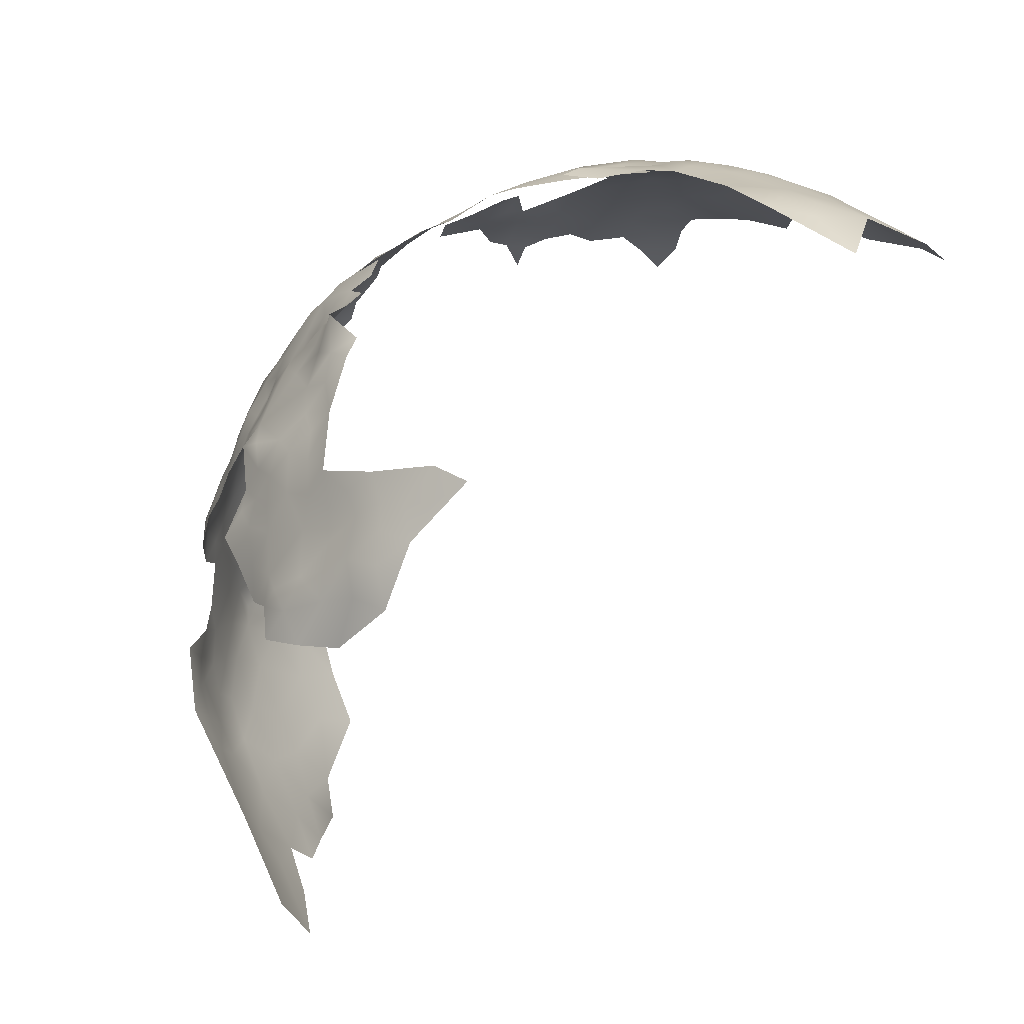
<metadata>
{"format":"obj","ext":"obj","renderer":"f3d","projection":"perspective","resolution":1024,"background":"white","views":[{"elev":-19.7,"azim":-139.5,"up":"+Y"}]}
</metadata>
<code>
v 548.9 247.9 243.7
v 544 247.2 247.1
v 544.1 245.8 241.9
v 544 244 237.3
v 539.4 243.3 240.4
v 548.1 246.2 239
v 539.3 246.3 251.3
v 544.3 248.1 252.6
v 548.5 248.9 249.7
v 548 244.3 234.6
v 539.3 242 235.2
v 543.6 242 233
v 543.1 238.8 229.7
v 539.5 240.2 231
v 539.2 237.5 226.5
v 535.3 237.4 229.7
v 534.7 234.1 224.8
v 535.2 239.6 234
v 547.4 241.6 231.1
v 551.6 243.9 231.6
v 551.7 240.6 228.2
v 543.4 247.8 258.6
v 548.7 249.4 255.3
v 539.5 245 245.1
v 534.6 243.3 248.4
v 534.2 244.3 253.4
v 529.6 240.8 251.2
v 529.8 239.8 244.4
v 524.3 237 249.1
v 523.9 235.1 241.5
v 519 232.8 247.8
v 529 237.7 238.6
v 518.9 233.6 255.5
v 524.9 238.6 255.6
v 533.5 240.4 238.8
v 513.4 228.7 251.3
v 530 242 257.3
v 533 243.7 264.2
v 528.7 241.3 268.3
v 533.5 243.3 271.6
v 528.1 240.8 272.8
v 533 242 280
v 538.8 245.5 274.9
v 539 245.8 268.7
v 543.7 247.2 272.9
v 544.3 247.6 265.6
v 548.8 248.7 270
v 553.9 250.1 267.8
v 552.1 249.7 261.8
v 558.1 250.8 259.1
v 558.5 250.7 270.5
v 558.3 250.8 264.9
v 563.1 251.1 268.1
v 563.3 251.2 262.2
v 567.4 251.2 270.9
v 567.7 251.2 265.6
v 568.1 251.3 259.7
v 568.9 251 253.6
v 563.4 251.4 256.9
v 572.6 251.3 262.4
v 572.2 251.3 257.9
v 577.5 250.9 258
v 571.9 251.1 268.6
v 571.6 250.3 274.6
v 576.9 250.9 265.4
v 577.1 250.3 270.9
v 562.5 250.8 252.4
v 563.1 250.3 247.4
v 562.6 249.2 242.3
v 558.5 248.3 240.3
v 558.6 249.8 244.6
v 558.5 250.6 249.4
v 554.4 248.8 242.4
v 554 249.8 247.2
v 555 247.5 237.9
v 559.1 246.4 235.7
v 559.2 245.8 230.8
v 555.1 246.1 233.3
v 563.4 245.7 233.3
v 558.9 250.8 254.2
v 554 250.1 253.3
v 582.6 250 256.7
v 582.4 249.6 251.6
v 582.6 248.3 246.5
v 582.7 247.1 241.8
v 586.4 248.2 249.3
v 586.5 247.1 244.6
v 586.3 249.2 253.8
v 589.8 247.9 252.1
v 590.3 246.8 247.4
v 590.3 245.8 242.8
v 586.1 245.8 240.1
v 586.4 244.4 235.5
v 586 243 230.4
v 582.4 243.7 232.6
v 582.5 245.1 237.3
v 582.3 242.8 227.9
v 578.3 243.9 230.3
v 574.3 243.1 227.8
v 574.2 245.6 231.9
v 578.7 244.8 234.1
v 579 246.8 238.8
v 576.1 248.5 242.1
v 579.4 247.9 243.3
v 577.9 249.5 247.9
v 571.1 249.7 243.2
v 581.9 250.4 261.9
v 586.2 241.5 225.9
v 590.1 241.7 229.1
v 555.2 243.5 229.2
v 559.4 243.2 226.4
v 593.7 246.4 254.5
v 538.9 246.1 262.7
v 551.4 246.5 235.9
v 551.2 247.7 240.2
v 530 236 233.6
v 535.5 245.3 257.9
v 520.1 234.8 276.8
v 509.9 225.6 266.7
v 515.5 229 242.5
v 519.9 229.8 234.5
v 514.3 225.7 235.2
v 510 224.5 242.7
v 517.7 225.7 229.6
v 521.5 228.6 229.5
v 521.5 225.7 225.1
v 516.8 221.8 224.1
v 526 229.3 226.6
v 512.5 221.3 231.2
v 506.2 213.3 232.6
v 506.8 223.5 255.2
v 556.3 241.1 224.9
v 560.3 240.4 222.5
v 555.5 238 221
v 565.2 241.8 223.2
v 564.8 239.2 219.9
v 568.5 238.2 217.6
v 572.7 238.8 219.3
v 572.8 236.2 216.2
v 575.8 236.7 217.2
v 576.2 234.3 214.6
v 576.6 231.7 210.4
v 572.8 232.9 212.6
v 579.7 235.9 216.5
v 579.9 233.1 212.7
v 583.5 233.9 214.5
v 580.3 229.8 208.8
v 583.9 230.9 210.8
v 587.1 232 213.8
v 586.9 234.8 217.2
v 590.8 232.7 215.8
v 591 230.4 212.5
v 594.6 233.4 218.6
v 594.5 230.7 215
v 597.9 233.2 221
v 598.2 231.1 217.3
v 590.9 226.9 208.3
v 587.4 229.9 209.9
v 598.1 228.2 214.7
v 595.4 227.4 211.9
v 601.4 228.4 216.9
v 601.2 225.8 213.5
v 601.3 231 219.9
v 604.8 231 223
v 604.8 229.2 219.1
v 608.3 228.5 221.6
v 604.8 226.1 216.3
v 607.9 226.7 218.7
v 608.2 223.2 216.7
v 608.2 220.1 214.1
v 612.7 219.5 217.3
v 611.5 227.5 223.6
v 611.8 224.7 221.2
v 608.2 229.5 225.2
v 615.2 225.2 224.2
v 604.6 222.4 213.3
v 605.8 219.2 211.3
v 605.7 216.9 208
v 602.8 219.3 208.5
v 599.8 218.6 205.3
v 598.7 222.4 208.4
v 602.7 215.9 205.5
v 599.7 215.4 202.5
v 596.6 218.1 202.6
v 596.9 220.4 205.2
v 609.2 216.9 211
v 596.2 214.6 200
v 593 217.8 200.2
v 593.3 221.1 203.6
v 608.2 214.4 207.5
v 589.3 220.4 201.2
v 588.5 217.9 198.7
v 585.8 220.5 199.5
v 586.4 223.3 202.8
v 582.3 222.1 200.5
v 582.7 224.9 203.4
v 583.8 227.7 207
v 617 221.7 223.9
v 605.5 213.7 204.9
v 608.9 211.2 204.9
v 611.4 212 208.4
v 612 208.4 206.2
v 614.3 213.2 211.9
v 617.3 209.7 211.7
v 614.3 209 209.1
v 620.3 207.8 211.8
v 617.2 206.9 208.8
v 617 202.7 206.9
v 617.2 198.6 205.5
v 617.2 194.8 203.6
v 613.9 197.4 202.6
v 613.8 201.4 204.3
v 620.3 195.5 206.7
v 620.1 191.7 204.5
v 623.3 195.7 210
v 620.6 199.4 208.5
v 623.5 200.5 211.9
v 625.7 192.1 211
v 623.1 191.5 207.5
v 613.7 205.4 206
v 620.3 203.9 209.8
v 623 204.9 213.4
v 623 207.9 215.3
v 620 211.4 216.3
v 625.1 205.2 216.5
v 625.8 201.8 215.3
v 626.1 196.9 213.1
v 610.6 200.6 201.2
v 626.9 205 219.6
v 627.3 209.6 226.9
v 627.7 212.8 231.3
v 625.1 216.4 232
v 627.9 215.3 234.7
v 630.6 211.4 235
v 630.9 208.5 231.9
v 632.9 205.4 233.2
v 630.3 214.9 238.6
v 627.5 218.3 237.9
v 625.4 218.4 234
v 630.2 217.6 241.8
v 632.9 211.3 239.6
v 633.4 207.1 235.9
v 616.8 190.6 201.9
v 619.7 187.8 202.7
v 599.4 211.5 200.5
v 595.2 209.1 198.2
v 591.5 208.7 196.9
v 591.7 213.3 198.4
v 592.2 205.5 194.3
v 595.9 203.2 194.8
v 596 198.6 192.9
v 599.1 202.8 197.3
v 598.9 199.4 195.3
v 588.5 207.9 194.4
v 588.7 211.1 196.8
v 583.5 214.6 195.9
v 593.9 195 190.5
v 596 191 188.8
v 599.3 195.7 193.3
v 599.4 192 192.1
v 603.5 189.4 192.7
v 606.9 191.1 195.5
v 606.8 194.6 197
v 609.9 191.6 198.4
v 610 187.5 196.8
v 613.3 189.3 199.4
v 613.7 185.6 198
v 617.6 183.7 200.8
v 603.2 193 194.8
v 603.2 197.2 196.3
v 606.9 198.8 198.3
v 610.3 195.8 199.5
v 613.5 193.4 200.8
v 616.6 187.2 200.5
v 602.3 200.6 197.5
v 602.2 204.2 199.4
v 599.1 207.2 198.6
v 606.6 203.3 199.6
v 588.3 202.8 192.6
v 593.1 201 192.7
v 584.5 211 194.7
v 602.6 213 202.7
v 625.3 187.8 208.3
v 621.9 183.9 204.3
v 620.5 217.5 224.2
v 620.7 220.9 228.3
v 622.3 220.9 232.6
v 627.8 188.1 212.5
v 628.5 192.4 214.8
v 635.5 207 240.4
v 577.6 249 276.8
v 535.1 242.2 243.9
v 630.1 188.7 216.5
v 631.3 192.8 218.9
v 633.2 188.4 221
v 634.2 191.7 223.3
v 636.3 188.3 225.3
v 632.4 184.2 218
v 629.3 184.8 214.1
v 627.7 183.8 210.4
v 632 197.3 223.2
v 636.5 191.8 228.6
v 637.9 193.2 233.3
v 640.3 191.8 236.1
v 640.2 189.1 233.2
v 639.6 196 238.5
v 637.1 201.4 237.6
v 642 192.9 243.8
v 641.9 190.6 240
v 641.8 196.4 246.5
v 643.5 187.5 246.2
v 643 184.6 241.1
v 643.7 180.4 242.8
v 644.2 181.9 250.4
v 643.9 174.5 250.1
v 643.8 167.5 255.7
v 643.4 167 249.5
v 642.1 184.4 234.3
v 642 186.5 236.9
v 524.4 238.8 264.4
v 639.9 185.8 229.9
v 642 180.7 234.4
v 623.2 216 229
v 629 197.3 217.3
v 643.5 192 248.9
v 644.2 190.3 253.7
v 642.6 196.4 256
v 641.7 196.8 261.7
v 640.7 200.7 253.7
v 579.7 216.3 196.1
v 579.9 212.6 194.2
v 575.9 214.3 194.8
v 576.5 211.3 192.1
v 575.8 218 196.6
v 576 221.7 198.7
v 579.6 219.5 197.9
v 583.6 217.7 197.7
v 586.9 214.5 197.4
v 580.3 209 191.8
v 577.1 208.7 188.7
v 539.1 234.9 222.3
v 542.9 237.5 223.7
v 543.2 235 218.9
v 547.4 235.3 215.5
v 543 231.8 214.9
v 547.5 232.6 211.5
v 634.5 200.7 233.2
v 610.2 205.2 202.8
v 576.4 201.9 188.6
v 576.3 196.5 187.5
v 582.1 197.7 189.1
v 579.9 192.1 187
v 576.2 191.1 186.3
v 581.2 203.9 190.5
v 576.9 187.6 185.1
v 576.6 182.4 184.4
v 581.4 185.4 185
v 581.2 178.4 184.6
v 575.9 176.6 184
v 571.2 173.4 183.8
v 571.3 167.8 184.1
v 566.9 174.7 183.2
v 571.7 179.3 183
v 577.4 171.5 184.6
v 561.2 176.4 182.6
v 572.2 189.4 184.4
v 571.7 163.6 183.8
v 566.7 164.1 183.4
v 566.1 158.1 184.2
v 559.9 154.9 184.7
v 560.6 161.7 183.4
v 559.8 167 183.3
v 555.2 170.2 183.6
v 564.8 170.3 183.1
v 559.6 171.5 183.1
v 550.3 169.2 184.3
v 549.7 174.9 183.8
v 544.2 171.5 185.1
v 554.8 164.3 184.4
v 571.6 152 187.1
v 578.6 153.4 185.5
v 572.6 158.9 184.5
v 577.4 163.8 184.2
v 581.1 159.1 184.6
v 586.2 155.9 186
v 586.4 161.2 185.5
v 582.9 163 184.3
v 585.7 166 185.7
v 590.8 169.5 186.8
v 590.8 163.3 187.6
v 586.3 173.3 185.7
v 587.1 178.1 185.9
v 591.9 175.9 186.9
v 595.4 170.6 188.2
v 590.9 180.4 187.2
v 586.6 182.8 185.9
v 590.9 185.5 187.4
v 591.6 190.1 187.5
v 595.1 183.3 189
v 594.7 179.2 187.7
v 586 189.1 187.2
v 599 176 188.3
v 572 199.8 187.7
v 571.6 203.4 189.5
v 642.7 173.7 238.4
v 642.6 165.7 243.6
v 604.9 208.9 201.8
v 643.6 176.6 258.6
v 643.4 168.5 263.4
v 643.5 156.2 257.6
v 642.6 159.4 248.6
v 643.9 149.2 259.7
v 640.7 156.2 241.2
v 562.8 244.5 228.7
v 622.4 188.2 205.2
v 512.5 228.2 259.8
v 584 206.9 192.7
v 638.1 149.3 235.7
v 639.5 158.2 232.1
v 636.9 139.5 242.3
v 631.9 134.5 235.3
v 636.8 154.1 227.1
v 632.7 152.9 220.6
v 635.7 158.6 222.8
v 634.1 164.8 217.1
v 630.2 162.3 212.7
v 629.7 157.5 211.2
v 627.6 167.4 207.5
v 632 157.5 216.9
v 636 169.1 220.8
v 634.8 175 219.8
v 631.3 172.9 214.3
v 633.1 178.3 217
v 638.2 170.5 225.6
v 640.2 173.4 230.3
v 639.7 165.1 228.8
v 637.4 164.6 223.9
v 638.6 178.7 227.2
v 636.3 183.7 224
v 634 169.6 217
v 631.4 167.8 213.7
v 641 165 235.4
v 638.5 159.9 227.2
v 633.5 147.1 226.2
v 632.9 140.5 230.6
v 627.5 133.5 227.6
v 624.3 121.7 235.2
v 640 146.9 246.4
v 516.9 232.7 266.6
v 553.8 249.8 273
v 548.6 248.2 277.7
v 632.4 130.9 241.4
v 639.6 139.2 250.3
v 641.9 143.8 254.7
v 641.7 151.4 250.7
v 627.8 140.7 221.8
v 620.7 124.9 224.6
f 244 274 243
f 205 202 201
f 183 184 180
f 252 275 253
f 178 186 190
f 185 184 189
f 185 180 184
f 149 146 150
f 184 188 189
f 184 187 188
f 208 209 212
f 333 331 339
f 340 333 339
f 141 140 144
f 276 275 252
f 173 172 175
f 337 330 336
f 332 331 333
f 199 190 200
f 165 167 161
f 165 168 167
f 186 177 170
f 195 194 193
f 195 196 194
f 274 266 243
f 274 267 266
f 151 153 154
f 161 167 162
f 161 162 159
f 156 161 159
f 178 190 199
f 178 199 182
f 263 262 269
f 181 180 185
f 181 179 180
f 187 184 183
f 151 154 152
f 21 20 110
f 166 164 174
f 338 256 337
f 209 211 212
f 209 210 211
f 232 233 231
f 330 331 332
f 271 263 270
f 144 145 141
f 144 146 145
f 182 199 282
f 243 214 244
f 210 213 214
f 165 166 168
f 165 164 166
f 178 179 177
f 178 177 186
f 304 305 303
f 261 269 262
f 254 255 247
f 415 219 283
f 221 207 206
f 169 176 167
f 169 167 168
f 259 251 253
f 259 257 251
f 163 164 165
f 209 213 210
f 171 170 169
f 208 212 220
f 158 152 157
f 245 183 282
f 245 187 183
f 204 206 207
f 204 207 205
f 163 161 156
f 163 165 161
f 14 11 12
f 182 179 178
f 182 180 179
f 336 330 334
f 336 334 335
f 13 14 12
f 249 254 247
f 166 174 172
f 176 162 167
f 156 155 163
f 440 425 441
f 137 138 139
f 89 86 88
f 223 222 206
f 233 238 237
f 140 139 138
f 140 141 139
f 200 190 201
f 226 222 225
f 265 264 266
f 265 266 267
f 256 330 337
f 182 183 180
f 182 282 183
f 246 245 277
f 84 83 86
f 235 230 231
f 286 285 198
f 6 1 115
f 288 299 300
f 91 87 90
f 90 86 89
f 215 213 216
f 289 293 288
f 76 75 70
f 191 193 194
f 191 192 193
f 13 12 19
f 149 150 151
f 149 151 152
f 271 272 263
f 293 298 299
f 293 299 288
f 264 273 266
f 264 272 273
f 143 139 141
f 270 263 269
f 88 86 83
f 240 237 238
f 84 104 105
f 96 92 93
f 153 155 156
f 153 156 154
f 176 170 177
f 176 169 170
f 243 210 214
f 393 395 400
f 217 222 226
f 251 280 250
f 154 156 159
f 208 207 221
f 249 280 279
f 249 250 280
f 264 263 272
f 264 262 263
f 77 414 111
f 341 15 342
f 6 114 10
f 110 20 78
f 87 84 86
f 87 86 90
f 224 206 204
f 224 223 206
f 68 71 72
f 221 206 222
f 102 104 85
f 78 114 75
f 76 78 75
f 223 225 222
f 216 213 209
f 244 415 284
f 243 266 273
f 234 235 231
f 234 231 233
f 102 103 104
f 71 69 70
f 265 262 264
f 393 392 395
f 387 388 386
f 77 78 76
f 77 76 79
f 95 96 93
f 94 97 95
f 94 108 97
f 84 87 85
f 84 85 104
f 355 366 353
f 83 84 105
f 253 250 252
f 253 251 250
f 415 244 214
f 415 214 219
f 350 403 349
f 160 154 159
f 68 69 71
f 115 114 6
f 300 283 288
f 205 201 203
f 205 203 204
f 349 403 404
f 87 91 92
f 87 92 85
f 100 101 98
f 100 98 99
f 108 94 109
f 228 212 211
f 141 142 143
f 141 145 142
f 115 73 75
f 115 75 114
f 273 211 210
f 273 210 243
f 293 289 294
f 288 218 289
f 77 111 110
f 77 110 78
f 226 227 217
f 205 220 202
f 267 274 268
f 96 102 85
f 96 85 92
f 93 94 95
f 241 290 242
f 248 247 255
f 431 430 440
f 219 215 218
f 107 82 62
f 3 1 6
f 74 72 71
f 74 71 73
f 200 201 202
f 309 304 306
f 95 97 98
f 95 98 101
f 260 269 261
f 133 135 136
f 234 241 242
f 197 147 148
f 254 249 279
f 248 246 247
f 396 397 395
f 160 157 152
f 160 152 154
f 227 218 215
f 256 281 331
f 256 331 330
f 73 71 70
f 73 70 75
f 239 233 232
f 239 238 233
f 4 3 6
f 4 6 10
f 295 296 297
f 207 220 205
f 207 208 220
f 254 281 255
f 338 248 255
f 302 297 296
f 270 253 275
f 390 386 388
f 384 387 386
f 58 59 57
f 218 283 219
f 218 288 283
f 248 188 187
f 396 395 392
f 59 54 57
f 80 67 72
f 278 348 228
f 67 68 72
f 149 158 148
f 149 152 158
f 134 132 133
f 295 298 293
f 244 268 274
f 61 57 60
f 61 58 57
f 271 270 275
f 147 142 145
f 114 20 10
f 114 78 20
f 5 3 4
f 11 4 12
f 14 13 15
f 272 211 273
f 20 21 19
f 20 19 10
f 257 260 258
f 257 259 260
f 82 88 83
f 343 341 342
f 271 278 228
f 215 217 227
f 215 216 217
f 24 3 5
f 24 2 3
f 96 101 102
f 96 95 101
f 259 269 260
f 191 188 192
f 191 189 188
f 338 281 256
f 338 255 281
f 232 287 239
f 173 166 172
f 173 168 166
f 375 374 372
f 281 417 339
f 281 339 331
f 277 276 252
f 359 364 360
f 219 214 213
f 219 213 215
f 268 244 284
f 337 193 192
f 337 192 338
f 361 367 368
f 407 282 199
f 407 199 200
f 337 195 193
f 337 336 195
f 384 386 385
f 324 301 294
f 345 343 344
f 345 344 346
f 2 1 3
f 373 375 372
f 393 391 392
f 440 441 432
f 148 146 149
f 10 19 12
f 10 12 4
f 289 324 294
f 295 293 294
f 373 372 379
f 323 285 286
f 234 233 237
f 234 237 241
f 379 372 371
f 217 216 221
f 217 221 222
f 110 111 132
f 80 59 67
f 216 209 208
f 216 208 221
f 63 66 65
f 116 18 16
f 360 363 359
f 348 212 228
f 348 220 212
f 58 67 59
f 350 351 352
f 254 417 281
f 133 132 111
f 55 63 56
f 55 56 53
f 52 51 53
f 148 147 145
f 148 145 146
f 270 269 259
f 270 259 253
f 431 440 432
f 390 388 389
f 395 399 400
f 395 397 399
f 11 5 4
f 64 63 55
f 357 356 355
f 7 2 24
f 296 294 301
f 296 295 294
f 357 401 396
f 272 271 228
f 272 228 211
f 348 202 220
f 21 110 132
f 57 54 56
f 48 51 52
f 359 356 358
f 8 2 7
f 8 9 2
f 17 15 341
f 17 16 15
f 356 359 363
f 49 52 50
f 49 48 52
f 73 115 1
f 289 218 227
f 289 227 324
f 235 234 242
f 235 242 236
f 443 437 436
f 23 9 8
f 60 62 61
f 53 56 54
f 53 54 52
f 383 387 384
f 246 187 245
f 246 248 187
f 25 26 7
f 342 15 13
f 434 436 437
f 434 437 430
f 81 80 72
f 81 72 74
f 278 407 348
f 64 66 63
f 349 351 350
f 349 354 351
f 424 437 443
f 354 339 417
f 126 124 125
f 126 125 128
f 46 22 113
f 292 24 5
f 60 57 56
f 117 38 113
f 248 338 192
f 248 192 188
f 9 1 2
f 50 52 54
f 226 324 227
f 433 431 432
f 364 361 360
f 121 124 122
f 121 125 124
f 28 292 35
f 306 308 309
f 14 18 11
f 203 224 204
f 278 271 275
f 278 275 276
f 14 15 16
f 14 16 18
f 44 43 45
f 9 23 81
f 197 148 158
f 376 373 379
f 195 336 335
f 201 190 186
f 64 291 66
f 401 397 396
f 401 398 397
f 173 169 168
f 173 171 169
f 378 377 376
f 25 24 292
f 25 7 24
f 422 424 443
f 302 303 305
f 48 450 51
f 325 308 310
f 44 46 113
f 9 81 74
f 59 50 54
f 59 80 50
f 417 254 279
f 284 415 283
f 26 37 117
f 319 305 304
f 319 304 309
f 318 305 319
f 318 321 305
f 323 232 231
f 63 60 56
f 63 65 60
f 65 62 60
f 65 107 62
f 23 8 22
f 302 305 321
f 276 407 278
f 306 304 303
f 311 308 325
f 362 363 360
f 176 177 179
f 124 126 127
f 323 287 232
f 323 286 287
f 295 297 439
f 425 440 430
f 297 302 321
f 322 318 319
f 203 201 186
f 226 225 229
f 382 367 383
f 373 376 377
f 47 450 48
f 353 350 352
f 277 252 250
f 246 249 247
f 35 292 5
f 40 43 44
f 111 414 135
f 111 135 133
f 323 231 230
f 25 292 28
f 25 28 27
f 74 73 1
f 74 1 9
f 425 426 441
f 439 297 321
f 160 159 162
f 398 257 258
f 257 280 251
f 116 32 35
f 116 35 18
f 340 339 354
f 340 354 349
f 357 358 356
f 407 245 282
f 39 41 40
f 382 368 367
f 382 369 368
f 365 374 375
f 365 362 374
f 419 422 443
f 419 443 436
f 419 436 442
f 322 321 318
f 374 361 368
f 150 146 144
f 173 175 198
f 26 25 27
f 26 27 37
f 137 136 135
f 47 45 451
f 47 451 450
f 38 44 113
f 103 105 104
f 369 370 371
f 32 28 35
f 32 30 28
f 164 163 155
f 347 307 306
f 38 40 44
f 423 424 422
f 197 194 196
f 27 34 37
f 27 29 34
f 147 197 196
f 389 393 394
f 389 391 393
f 242 347 236
f 340 349 404
f 393 400 402
f 393 402 394
f 348 200 202
f 348 407 200
f 189 191 194
f 322 435 438
f 29 27 28
f 29 28 30
f 383 367 361
f 391 389 388
f 355 353 352
f 364 359 358
f 186 170 171
f 45 47 46
f 45 46 44
f 160 162 181
f 428 441 426
f 312 319 309
f 246 277 250
f 246 250 249
f 287 238 239
f 150 153 151
f 261 262 265
f 189 181 185
f 371 368 369
f 93 109 94
f 429 427 426
f 11 18 35
f 11 35 5
f 76 70 69
f 99 98 97
f 50 80 81
f 112 90 89
f 277 245 407
f 277 407 276
f 176 181 162
f 176 179 181
f 223 229 225
f 372 368 371
f 372 374 368
f 138 144 140
f 381 384 385
f 258 397 398
f 258 399 397
f 358 392 391
f 129 124 127
f 129 122 124
f 354 417 279
f 286 198 175
f 374 362 360
f 374 360 361
f 36 33 31
f 433 299 298
f 309 308 311
f 309 311 312
f 329 328 327
f 358 396 392
f 358 357 396
f 311 313 312
f 311 314 313
f 174 175 172
f 402 400 399
f 93 92 91
f 429 424 423
f 39 40 38
f 438 439 321
f 438 321 322
f 300 284 283
f 102 101 100
f 137 139 143
f 357 352 401
f 357 355 352
f 322 313 405
f 38 117 37
f 33 29 31
f 33 34 29
f 134 21 132
f 366 355 356
f 258 260 261
f 31 29 30
f 42 40 41
f 42 43 40
f 369 382 380
f 444 423 422
f 310 308 306
f 347 306 303
f 390 389 394
f 381 380 382
f 242 307 347
f 120 121 122
f 425 430 437
f 302 296 301
f 383 361 364
f 448 455 454
f 408 316 315
f 317 315 316
f 21 13 19
f 307 242 290
f 435 322 405
f 345 341 343
f 439 298 295
f 131 416 36
f 58 68 67
f 106 105 103
f 123 120 122
f 317 411 406
f 373 365 375
f 434 438 435
f 49 50 81
f 49 81 23
f 326 311 325
f 431 434 430
f 62 82 83
f 324 226 229
f 117 7 26
f 68 106 69
f 134 133 136
f 428 432 441
f 408 409 316
f 456 445 446
f 456 444 445
f 102 106 103
f 322 319 312
f 322 312 313
f 320 37 34
f 22 8 7
f 366 350 353
f 36 31 120
f 342 344 343
f 436 434 435
f 117 113 22
f 117 22 7
f 47 48 49
f 408 315 314
f 442 413 419
f 382 383 384
f 382 384 381
f 49 46 47
f 383 388 387
f 418 419 413
f 116 16 17
f 49 23 22
f 49 22 46
f 406 413 442
f 406 411 413
f 406 442 405
f 423 427 429
f 431 438 434
f 366 356 363
f 235 236 347
f 448 453 420
f 448 454 453
f 30 32 116
f 411 410 455
f 429 426 425
f 448 418 413
f 455 448 413
f 455 413 411
f 370 379 371
f 416 33 36
f 428 426 427
f 366 403 350
f 365 363 362
f 58 61 62
f 418 422 419
f 425 437 424
f 425 424 429
f 364 358 391
f 320 39 38
f 320 38 37
f 36 120 123
f 320 41 39
f 420 418 448
f 314 311 326
f 116 17 128
f 121 128 125
f 315 313 314
f 455 412 454
f 455 410 412
f 446 445 421
f 431 439 438
f 377 365 373
f 416 119 449
f 431 433 298
f 431 298 439
f 420 452 421
f 120 31 30
f 120 30 121
f 119 416 131
f 442 436 435
f 442 435 405
f 370 369 380
f 33 320 34
f 378 376 379
f 131 36 123
f 418 444 422
f 406 315 317
f 411 317 316
f 411 316 410
f 418 445 444
f 410 316 409
f 420 421 445
f 420 445 418
f 123 122 129
f 456 423 444
f 118 320 449
f 118 41 320
f 121 30 116
f 121 116 128
f 315 405 313
f 315 406 405
f 449 320 33
f 449 33 416
f 118 42 41
f 123 129 130
f 408 314 326
f 130 129 127
f 446 447 457
f 447 421 452
f 447 446 421
f 119 118 449
f 456 446 457
f 456 427 423
f 157 197 158
f 181 157 160
f 157 194 197
f 157 189 194
f 181 189 157
f 230 285 323
f 198 171 173
f 224 229 223
f 302 347 303
f 171 203 186
f 229 301 324
f 285 171 198
f 171 224 203
f 347 230 235
f 301 347 302
f 285 224 171
f 230 224 285
f 230 229 224
f 230 301 229
f 230 347 301
f 105 62 83
f 58 106 68
f 58 105 106
f 105 58 62
f 351 401 352
f 257 279 280
f 279 351 354
f 401 257 398
f 257 351 279
f 351 257 401
f 388 364 391
f 388 383 364

</code>
